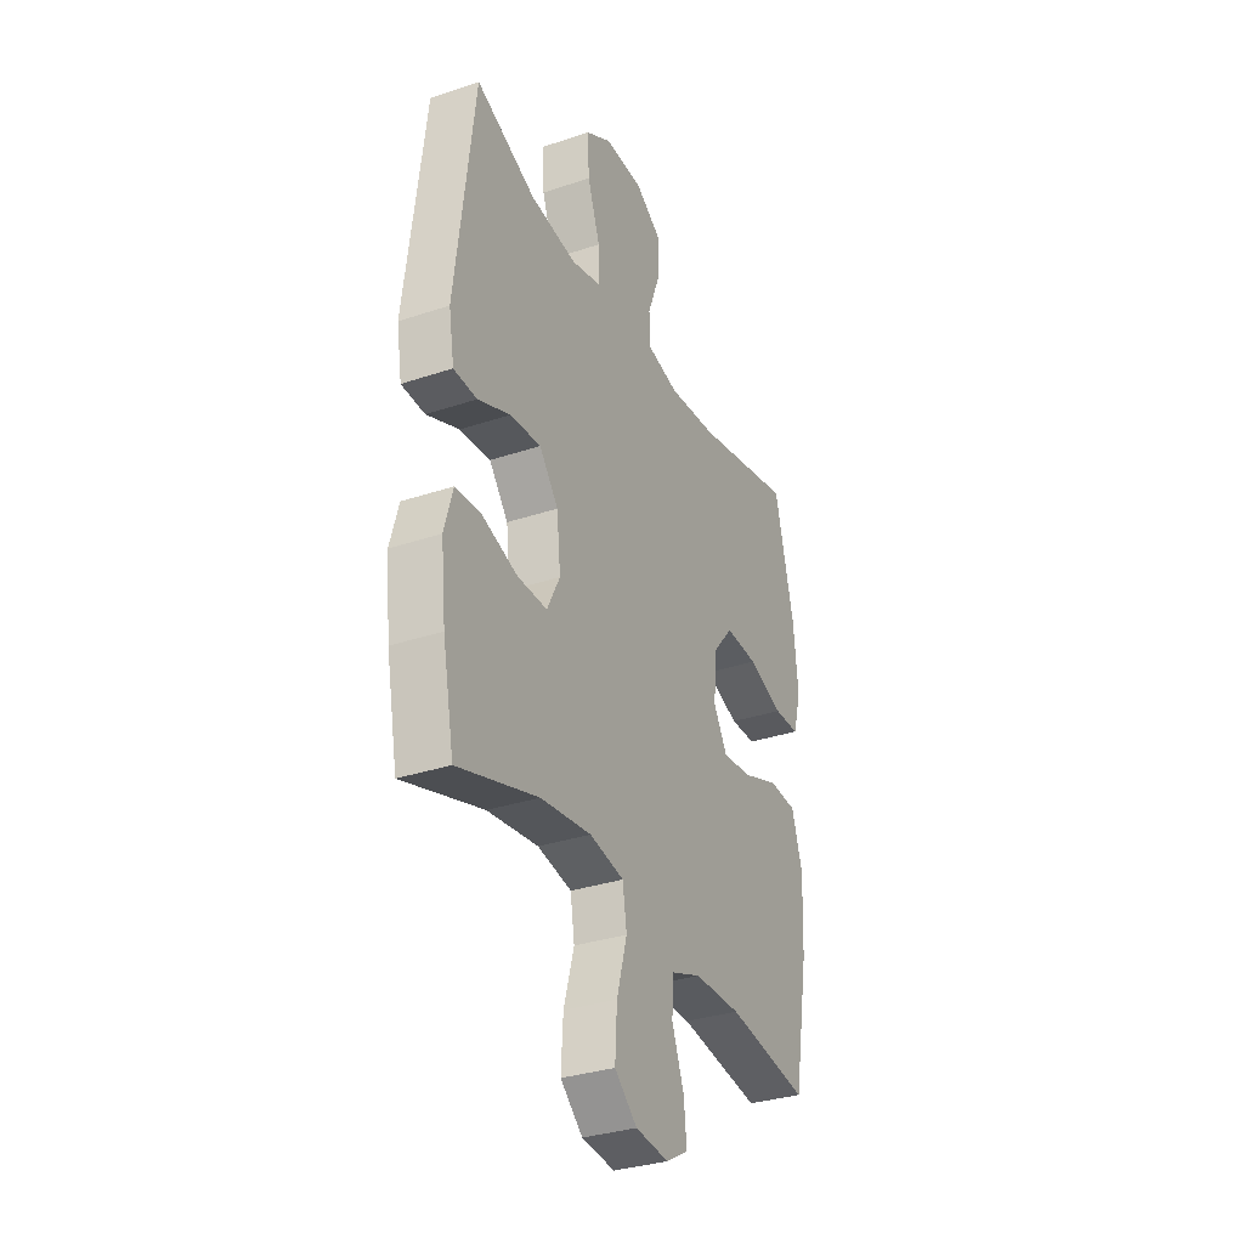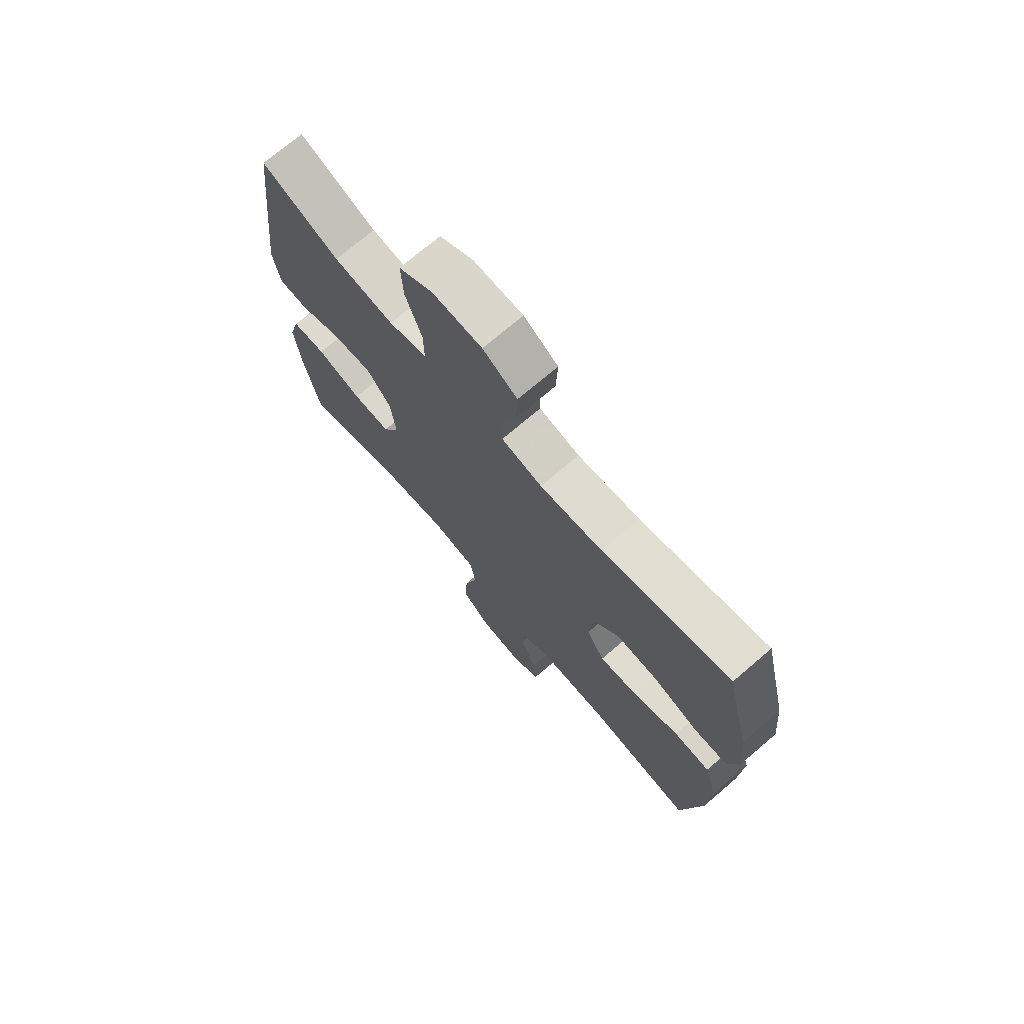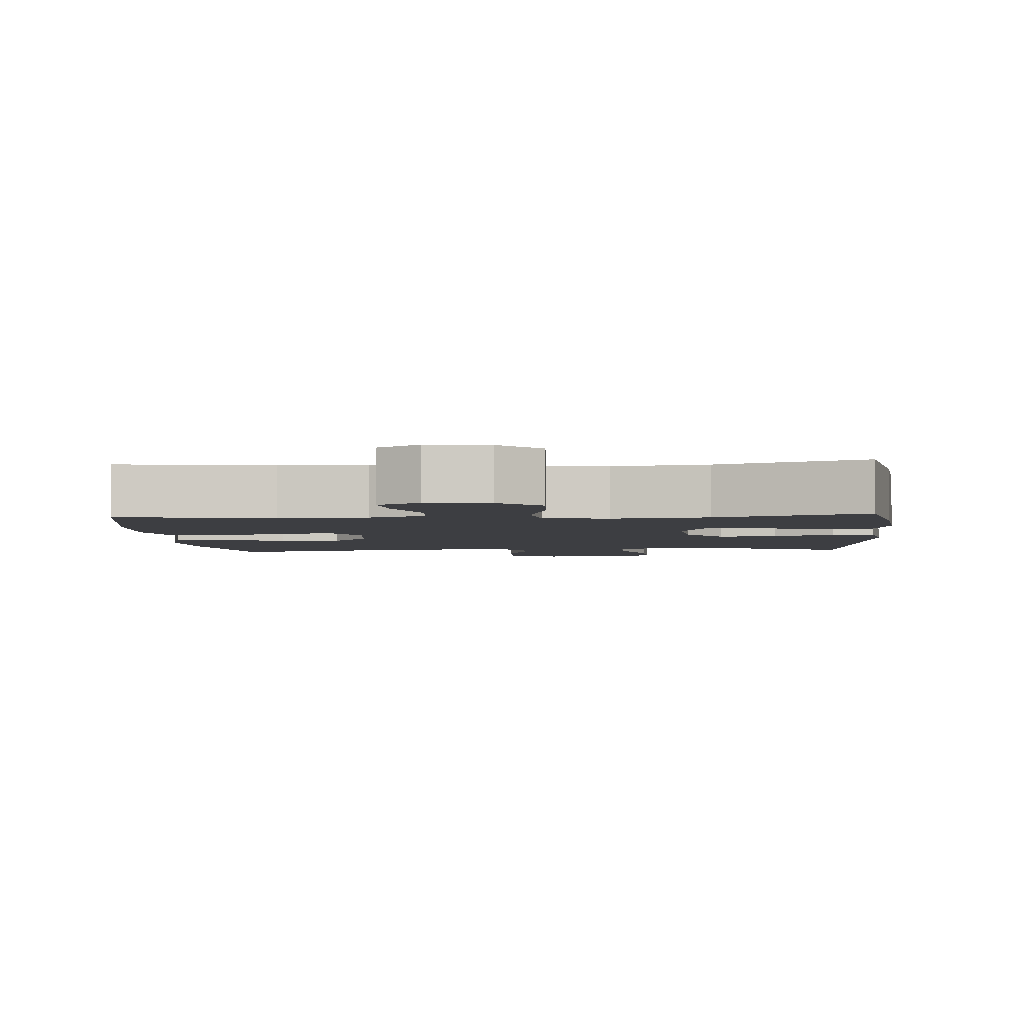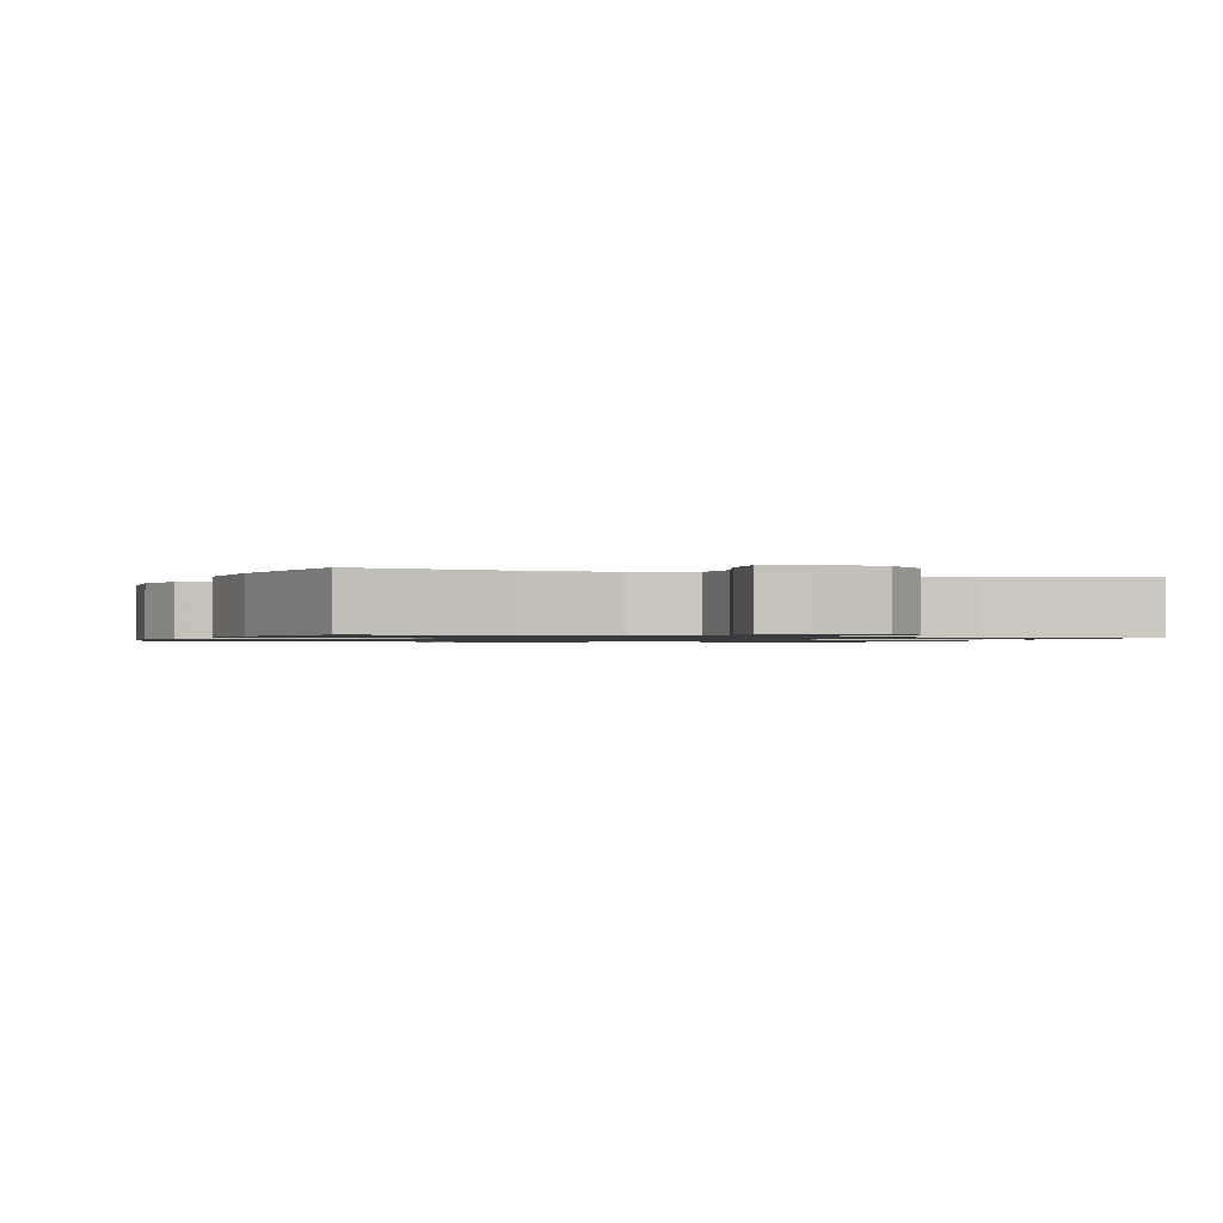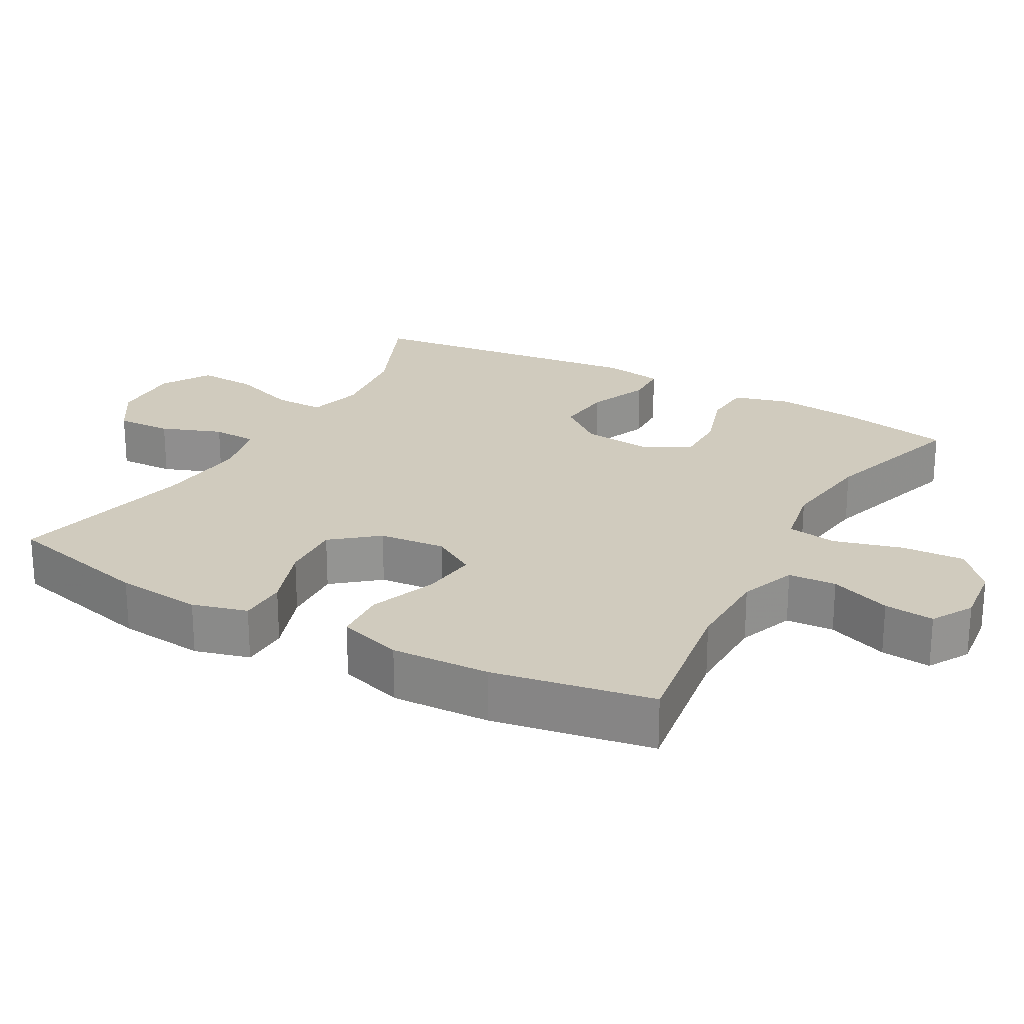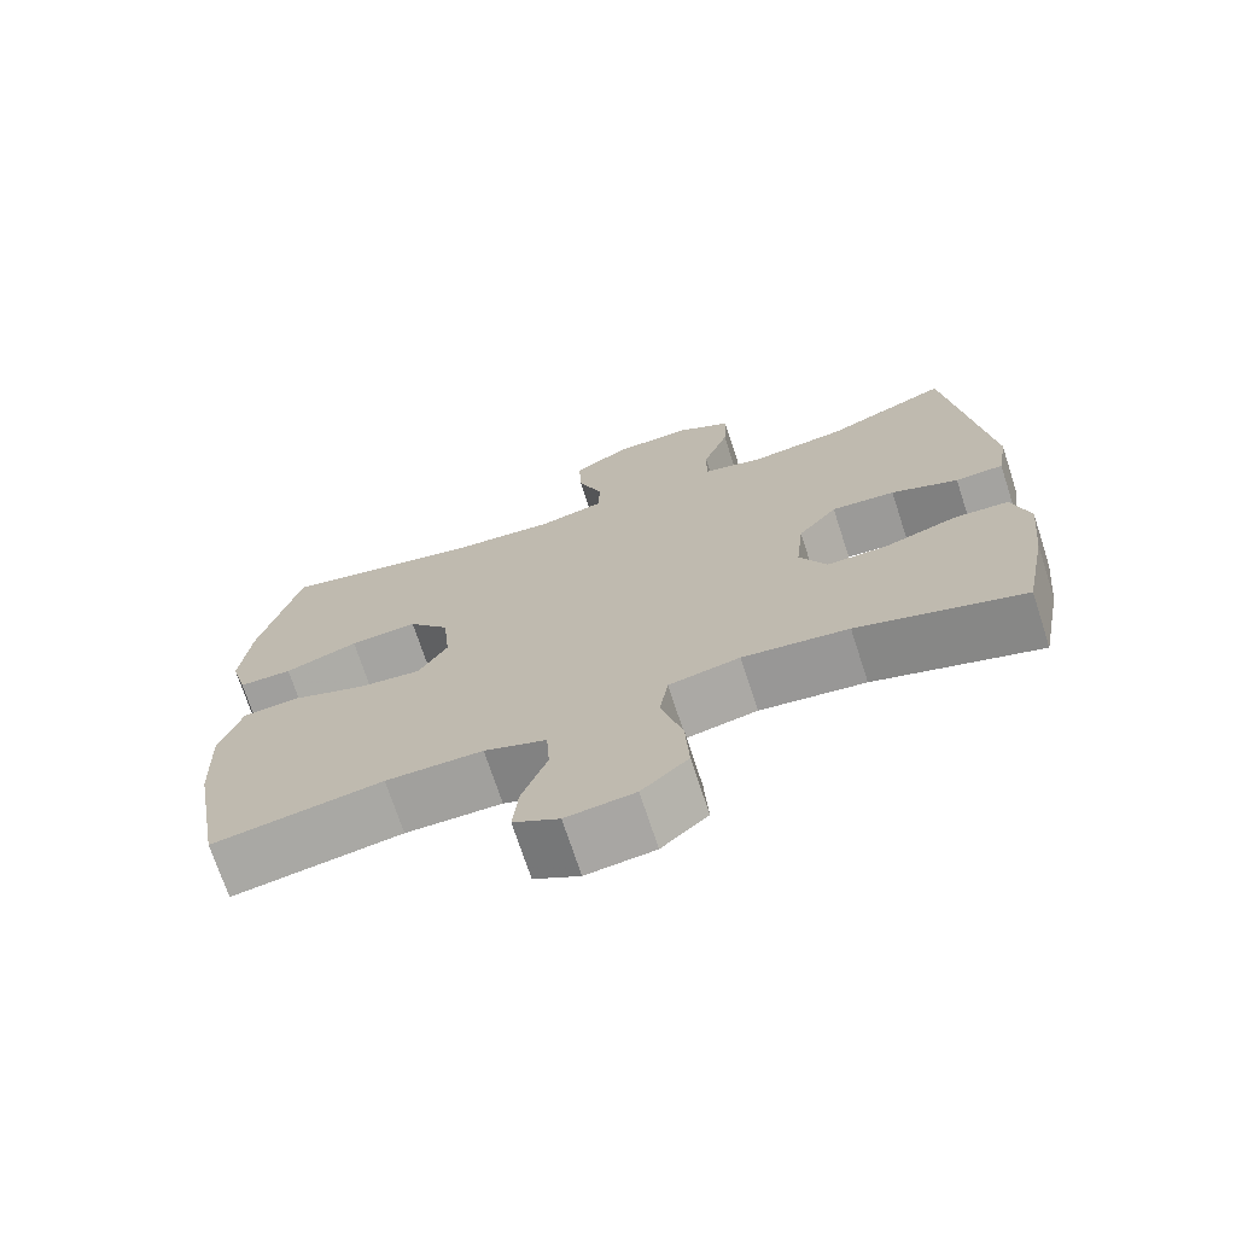
<metadata>
{"format":"obj","ext":"obj","renderer":"f3d","projection":"perspective","resolution":1024,"background":"white","views":[{"elev":-32.6,"azim":-65.0,"up":"+Z"},{"elev":72.6,"azim":49.5,"up":"+Z"},{"elev":-3.6,"azim":-175.5,"up":"+Y"},{"elev":-1.0,"azim":159.4,"up":"+Y"},{"elev":23.4,"azim":119.2,"up":"+Y"},{"elev":-71.8,"azim":-161.9,"up":"+Z"}]}
</metadata>
<code>
v 0.5 0.07 0.5
v 0.551 0.07 0.291
v 0.563 0.07 0.17
v 0.542 0.07 0.093
v 0.474 0.07 0.092
v 0.381 0.07 0.125
v 0.295 0.07 0.13
v 0.243 0.07 0.067
v 0.234 0.07 -0.026
v 0.271 0.07 -0.088
v 0.35 0.07 -0.079
v 0.444 0.07 -0.044
v 0.518 0.07 -0.049
v 0.546 0.07 -0.139
v 0.54 0.07 -0.277
v 0.5 0.07 -0.5
v 0.284 0.07 -0.466
v 0.161 0.07 -0.467
v 0.082 0.07 -0.496
v 0.078 0.07 -0.563
v 0.11 0.07 -0.648
v 0.117 0.07 -0.718
v 0.059 0.07 -0.751
v -0.028 0.07 -0.741
v -0.087 0.07 -0.689
v -0.082 0.07 -0.601
v -0.055 0.07 -0.505
v -0.066 0.07 -0.436
v -0.156 0.07 -0.418
v -0.29 0.07 -0.435
v -0.5 0.07 -0.5
v -0.53 0.07 -0.347
v -0.543 0.07 -0.225
v -0.521 0.07 -0.146
v -0.452 0.07 -0.142
v -0.36 0.07 -0.172
v -0.282 0.07 -0.173
v -0.248 0.07 -0.106
v -0.258 0.07 -0.01
v -0.308 0.07 0.053
v -0.389 0.07 0.046
v -0.474 0.07 0.011
v -0.535 0.07 0.014
v -0.549 0.07 0.098
v -0.5 0.07 0.5
v -0.343 0.07 0.432
v -0.221 0.07 0.416
v -0.143 0.07 0.436
v -0.144 0.07 0.506
v -0.177 0.07 0.6
v -0.181 0.07 0.682
v -0.112 0.07 0.723
v -0.011 0.07 0.72
v 0.059 0.07 0.675
v 0.056 0.07 0.597
v 0.024 0.07 0.512
v 0.027 0.07 0.449
v 0.11 0.07 0.43
v 0.238 0.07 0.442
v 0.5 0 0.5
v 0.551 0 0.291
v 0.563 0 0.17
v 0.542 0 0.093
v 0.474 0 0.092
v 0.381 0 0.125
v 0.295 0 0.13
v 0.243 0 0.067
v 0.234 0 -0.026
v 0.271 0 -0.088
v 0.35 0 -0.079
v 0.444 0 -0.044
v 0.518 0 -0.049
v 0.546 0 -0.139
v 0.54 0 -0.277
v 0.5 0 -0.5
v 0.284 0 -0.466
v 0.161 0 -0.467
v 0.082 0 -0.496
v 0.078 0 -0.563
v 0.11 0 -0.648
v 0.117 0 -0.718
v 0.059 0 -0.751
v -0.028 0 -0.741
v -0.087 0 -0.689
v -0.082 0 -0.601
v -0.055 0 -0.505
v -0.066 0 -0.436
v -0.156 0 -0.418
v -0.29 0 -0.435
v -0.5 0 -0.5
v -0.53 0 -0.347
v -0.543 0 -0.225
v -0.521 0 -0.146
v -0.452 0 -0.142
v -0.36 0 -0.172
v -0.282 0 -0.173
v -0.248 0 -0.106
v -0.258 0 -0.01
v -0.308 0 0.053
v -0.389 0 0.046
v -0.474 0 0.011
v -0.535 0 0.014
v -0.549 0 0.098
v -0.5 0 0.5
v -0.343 0 0.432
v -0.221 0 0.416
v -0.143 0 0.436
v -0.144 0 0.506
v -0.177 0 0.6
v -0.181 0 0.682
v -0.112 0 0.723
v -0.011 0 0.72
v 0.059 0 0.675
v 0.056 0 0.597
v 0.024 0 0.512
v 0.027 0 0.449
v 0.11 0 0.43
v 0.238 0 0.442
f 53 54 55 56
f 53 56 57
f 52 53 57
f 49 50 51 52
f 48 49 52 57
f 47 48 57 58
f 43 44 45 46
f 41 42 43 46
f 40 41 46 47
f 39 40 47 58
f 33 34 35 36
f 33 36 37
f 30 31 32 33
f 29 30 33 37
f 28 29 37 38
f 24 25 26 27
f 22 23 24 27
f 20 21 22 27
f 19 20 27 28
f 18 19 28 38
f 14 15 16 17
f 11 12 13 14
f 10 11 14 17
f 9 10 17 18
f 3 4 5 6
f 3 6 7
f 59 1 2 3
f 59 3 7
f 58 59 7 8
f 18 38 39 58
f 8 9 18 58
f 115 114 113 112
f 116 115 112
f 116 112 111
f 111 110 109 108
f 116 111 108 107
f 117 116 107 106
f 105 104 103 102
f 105 102 101 100
f 106 105 100 99
f 117 106 99 98
f 95 94 93 92
f 96 95 92
f 92 91 90 89
f 96 92 89 88
f 97 96 88 87
f 86 85 84 83
f 86 83 82 81
f 86 81 80 79
f 87 86 79 78
f 97 87 78 77
f 76 75 74 73
f 73 72 71 70
f 76 73 70 69
f 77 76 69 68
f 65 64 63 62
f 66 65 62
f 62 61 60 118
f 66 62 118
f 67 66 118 117
f 117 98 97 77
f 117 77 68 67
f 1 60 61 2
f 2 61 62 3
f 3 62 63 4
f 4 63 64 5
f 5 64 65 6
f 6 65 66 7
f 7 66 67 8
f 8 67 68 9
f 9 68 69 10
f 10 69 70 11
f 11 70 71 12
f 12 71 72 13
f 13 72 73 14
f 14 73 74 15
f 15 74 75 16
f 16 75 76 17
f 17 76 77 18
f 18 77 78 19
f 19 78 79 20
f 20 79 80 21
f 21 80 81 22
f 22 81 82 23
f 23 82 83 24
f 24 83 84 25
f 25 84 85 26
f 26 85 86 27
f 27 86 87 28
f 28 87 88 29
f 29 88 89 30
f 30 89 90 31
f 31 90 91 32
f 32 91 92 33
f 33 92 93 34
f 34 93 94 35
f 35 94 95 36
f 36 95 96 37
f 37 96 97 38
f 38 97 98 39
f 39 98 99 40
f 40 99 100 41
f 41 100 101 42
f 42 101 102 43
f 43 102 103 44
f 44 103 104 45
f 45 104 105 46
f 46 105 106 47
f 47 106 107 48
f 48 107 108 49
f 49 108 109 50
f 50 109 110 51
f 51 110 111 52
f 52 111 112 53
f 53 112 113 54
f 54 113 114 55
f 55 114 115 56
f 56 115 116 57
f 57 116 117 58
f 58 117 118 59
f 59 118 60 1

</code>
